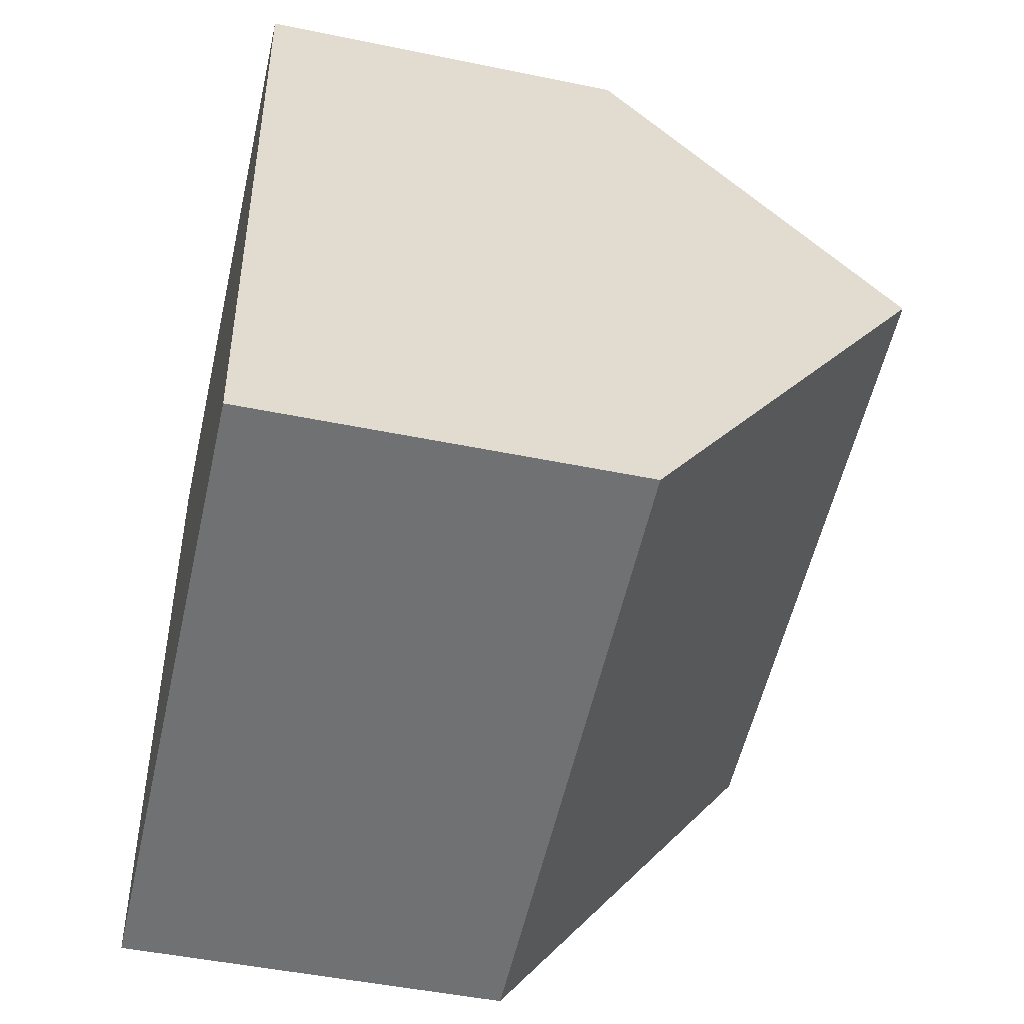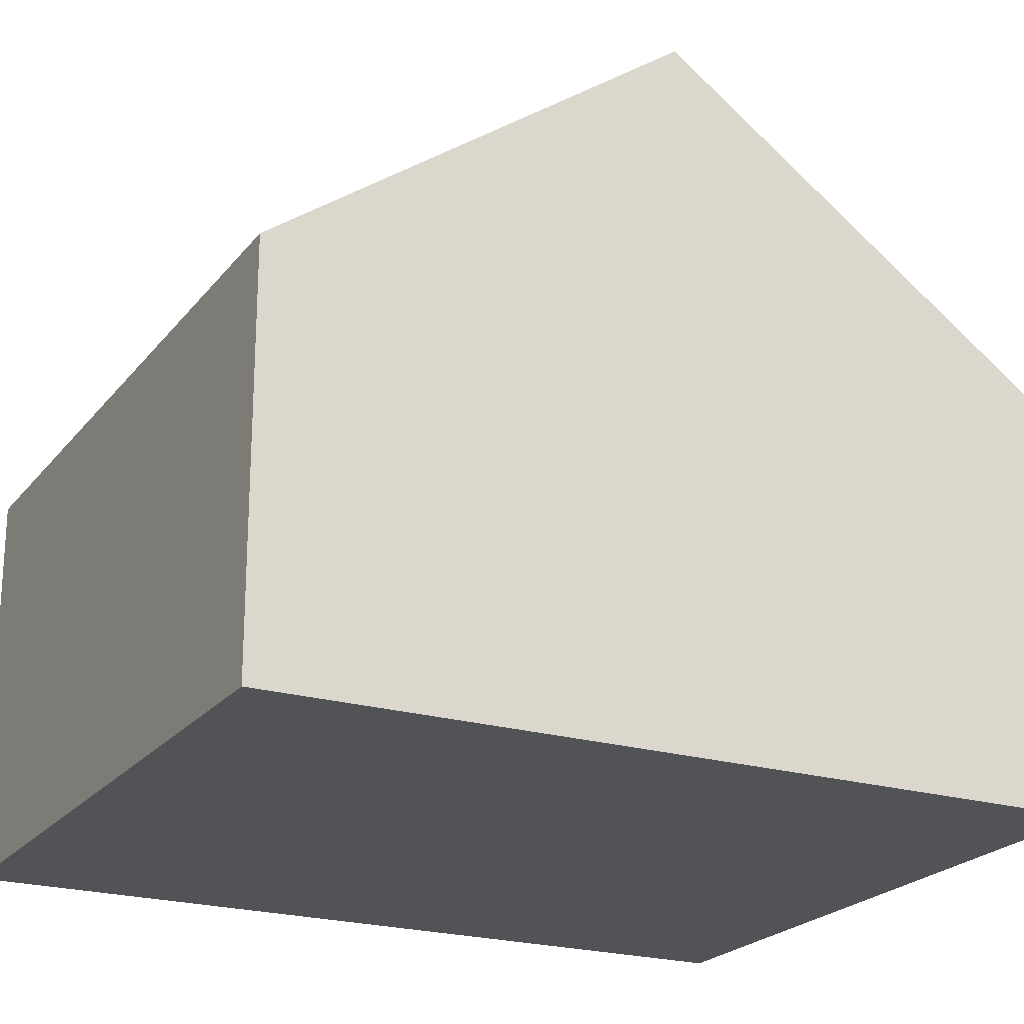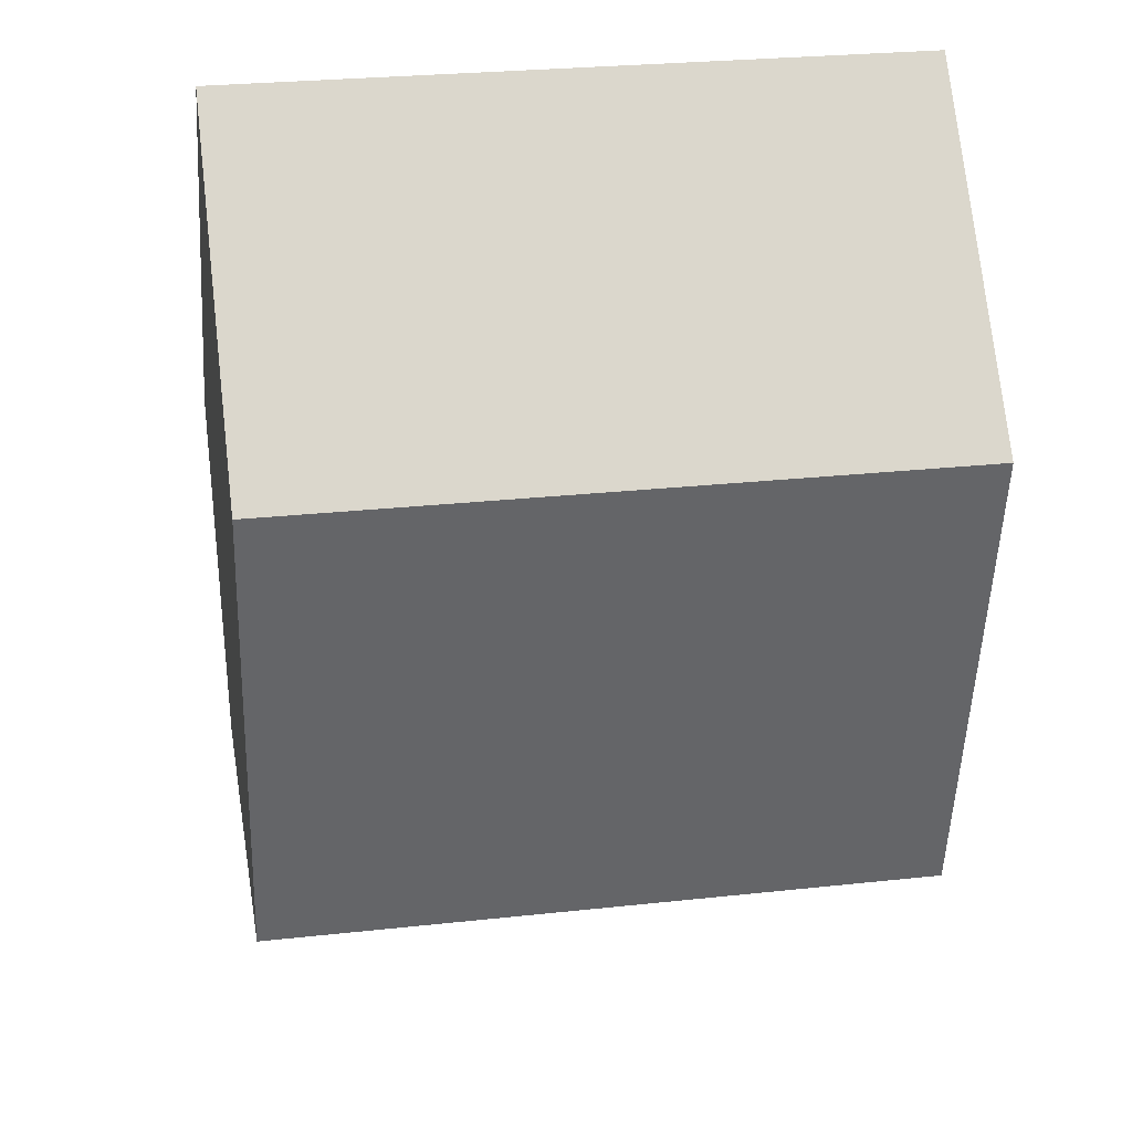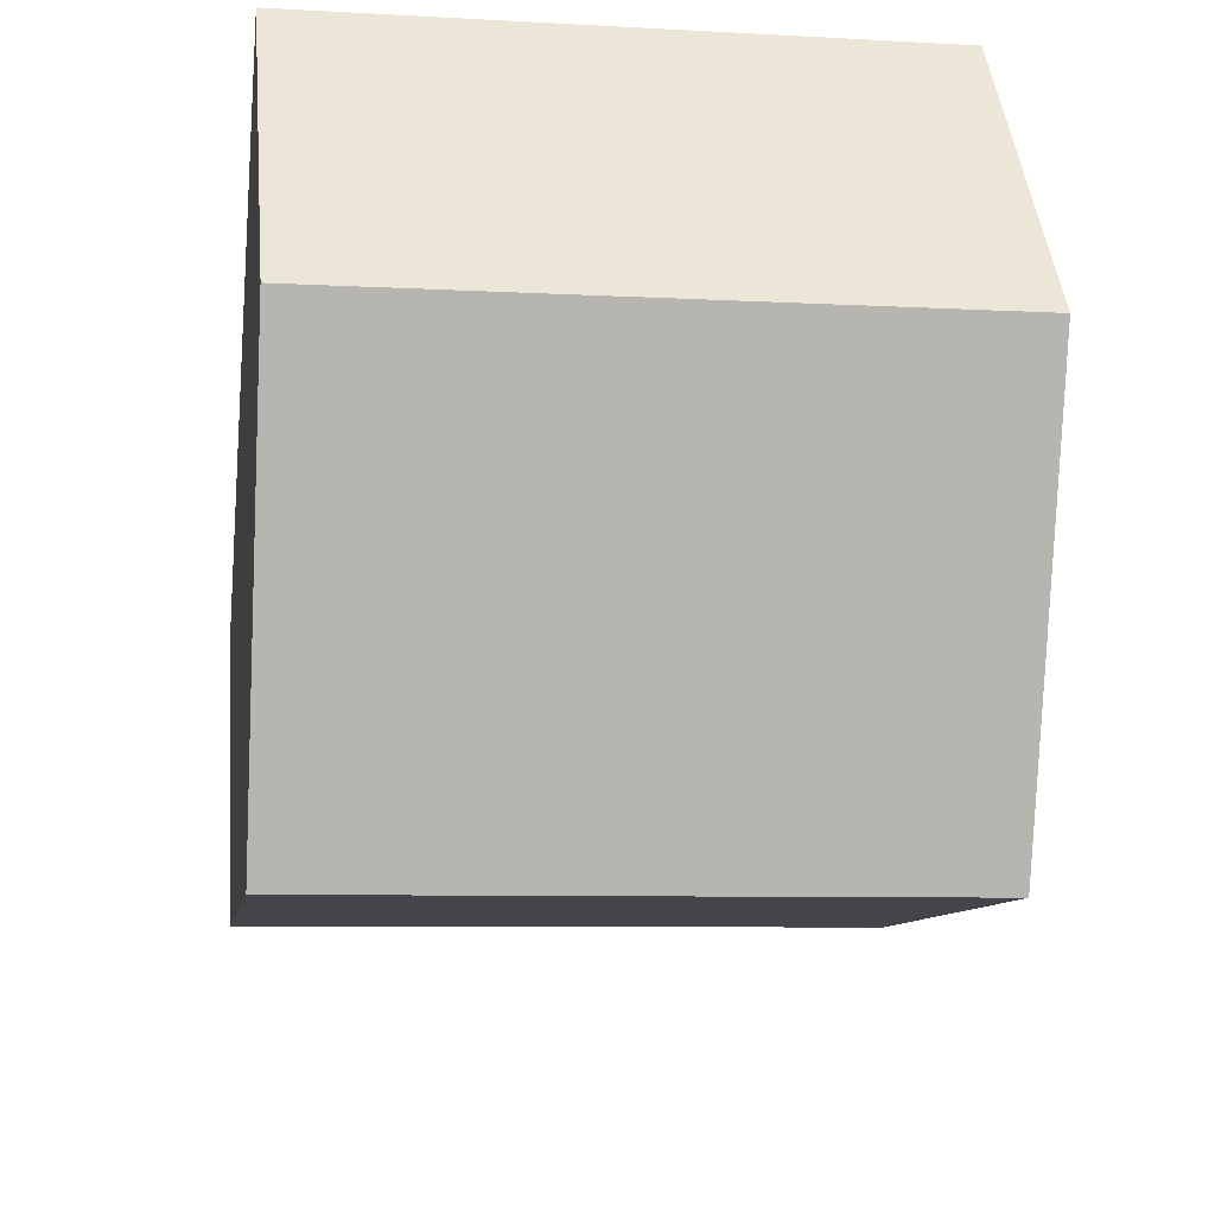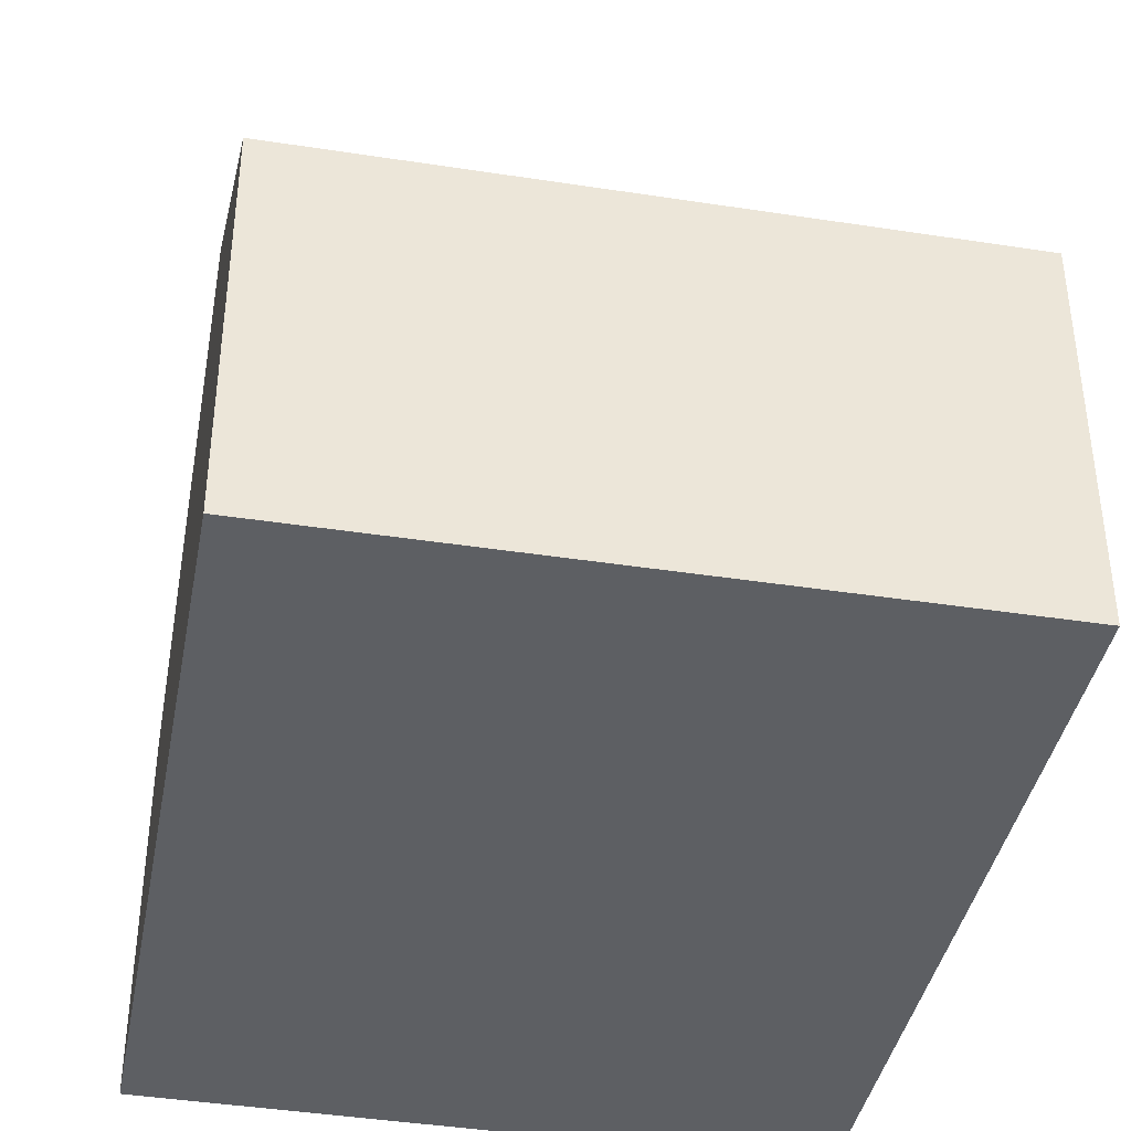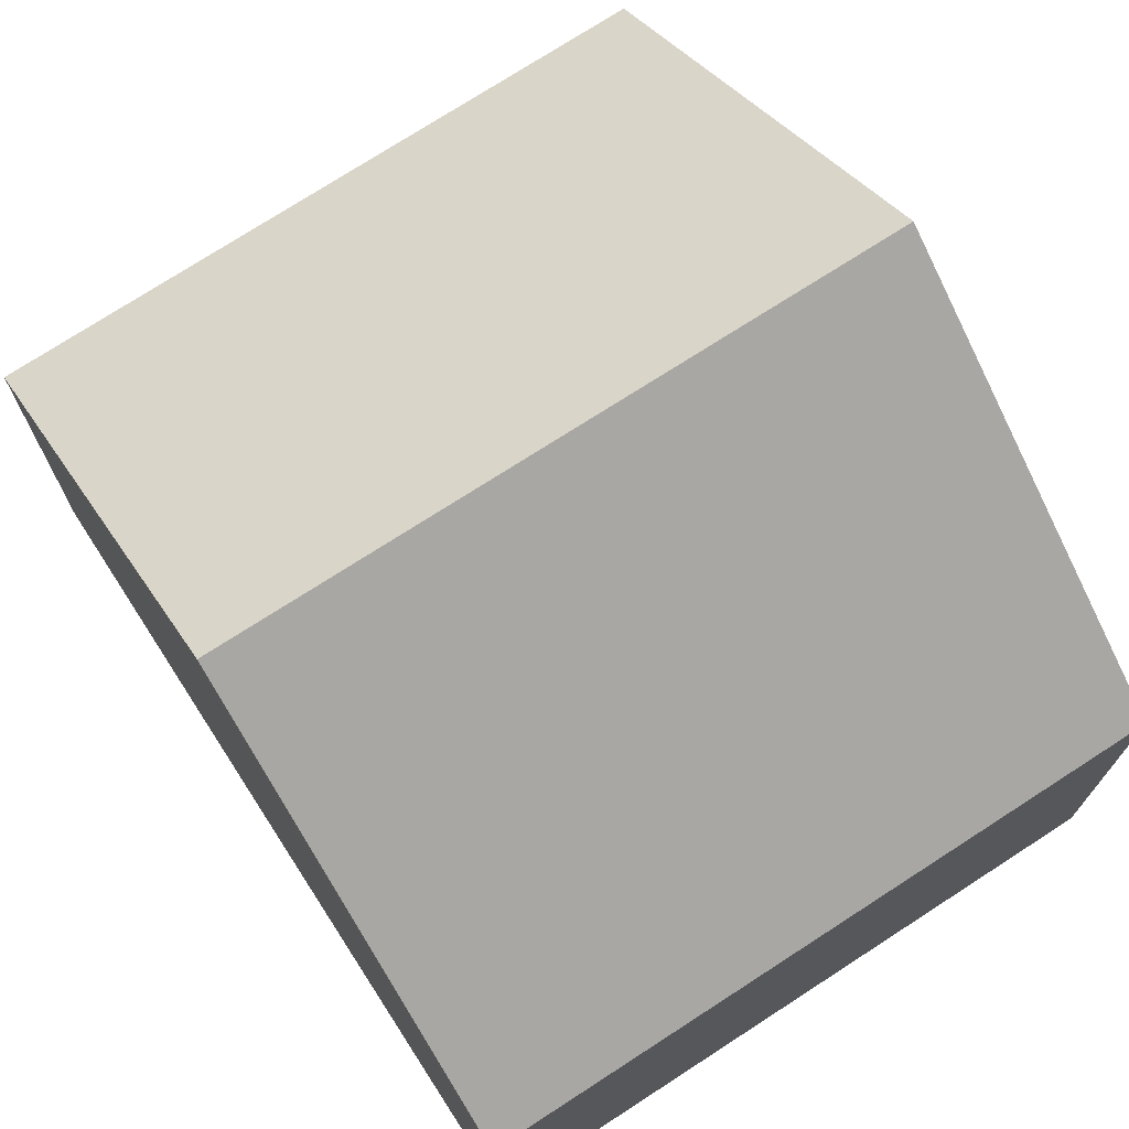
<metadata>
{"format":"obj","ext":"obj","renderer":"f3d","projection":"perspective","resolution":1024,"background":"white","views":[{"elev":-48.6,"azim":77.1,"up":"+Z"},{"elev":-22.2,"azim":-124.4,"up":"+Y"},{"elev":74.8,"azim":173.5,"up":"+Z"},{"elev":45.3,"azim":174.5,"up":"+Z"},{"elev":-40.2,"azim":-17.9,"up":"+Y"},{"elev":73.0,"azim":-40.1,"up":"+Y"}]}
</metadata>
<code>
v  1.4 5.427 -11.11
v  10.46 5.829 -9.404
v  10.54 5.361 -10.05
v  9.845 9.43 -4.425
v  0.702 9.43 -5.572
v  9.158 5.399 1.149
v  0 5.399 3.306e-16
v  9.158 -7.036e-17 1.149
v  9.845 2.71e-16 -4.425
v  10.46 5.758e-16 -9.404
v  10.54 6.155e-16 -10.05
v  1.4 6.8e-16 -11.11
v  0.702 3.412e-16 -5.572
v  0 0 0
g defaultobject
f 1 2 3
f 2 1 4
f 4 1 5
f 6 5 7
f 5 6 4
f 8 4 6
f 4 8 9
f 4 9 2
f 2 9 10
f 2 10 3
f 3 10 11
f 3 12 1
f 12 3 11
f 12 5 1
f 5 12 7
f 7 12 13
f 7 13 14
f 14 6 7
f 6 14 8
f 10 12 11
f 12 10 13
f 13 10 9
f 13 9 14
f 14 9 8

</code>
